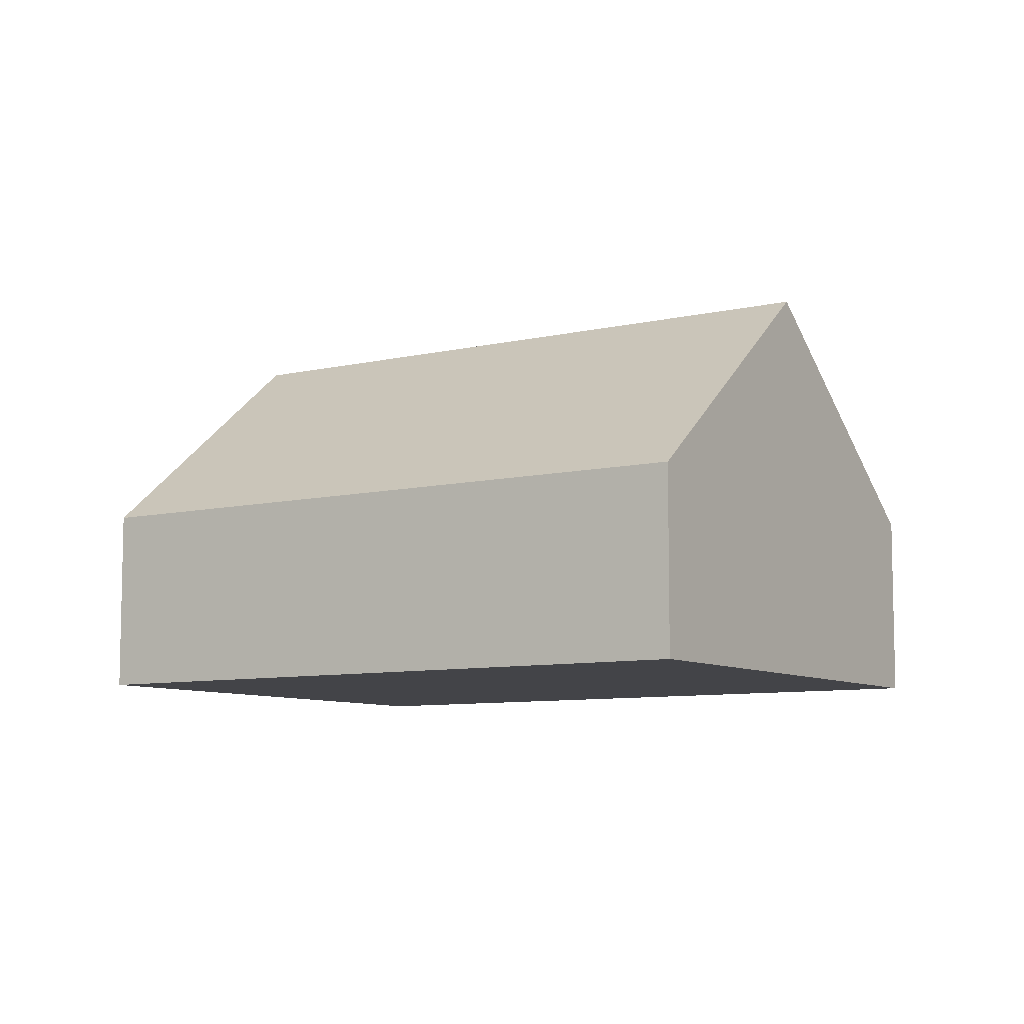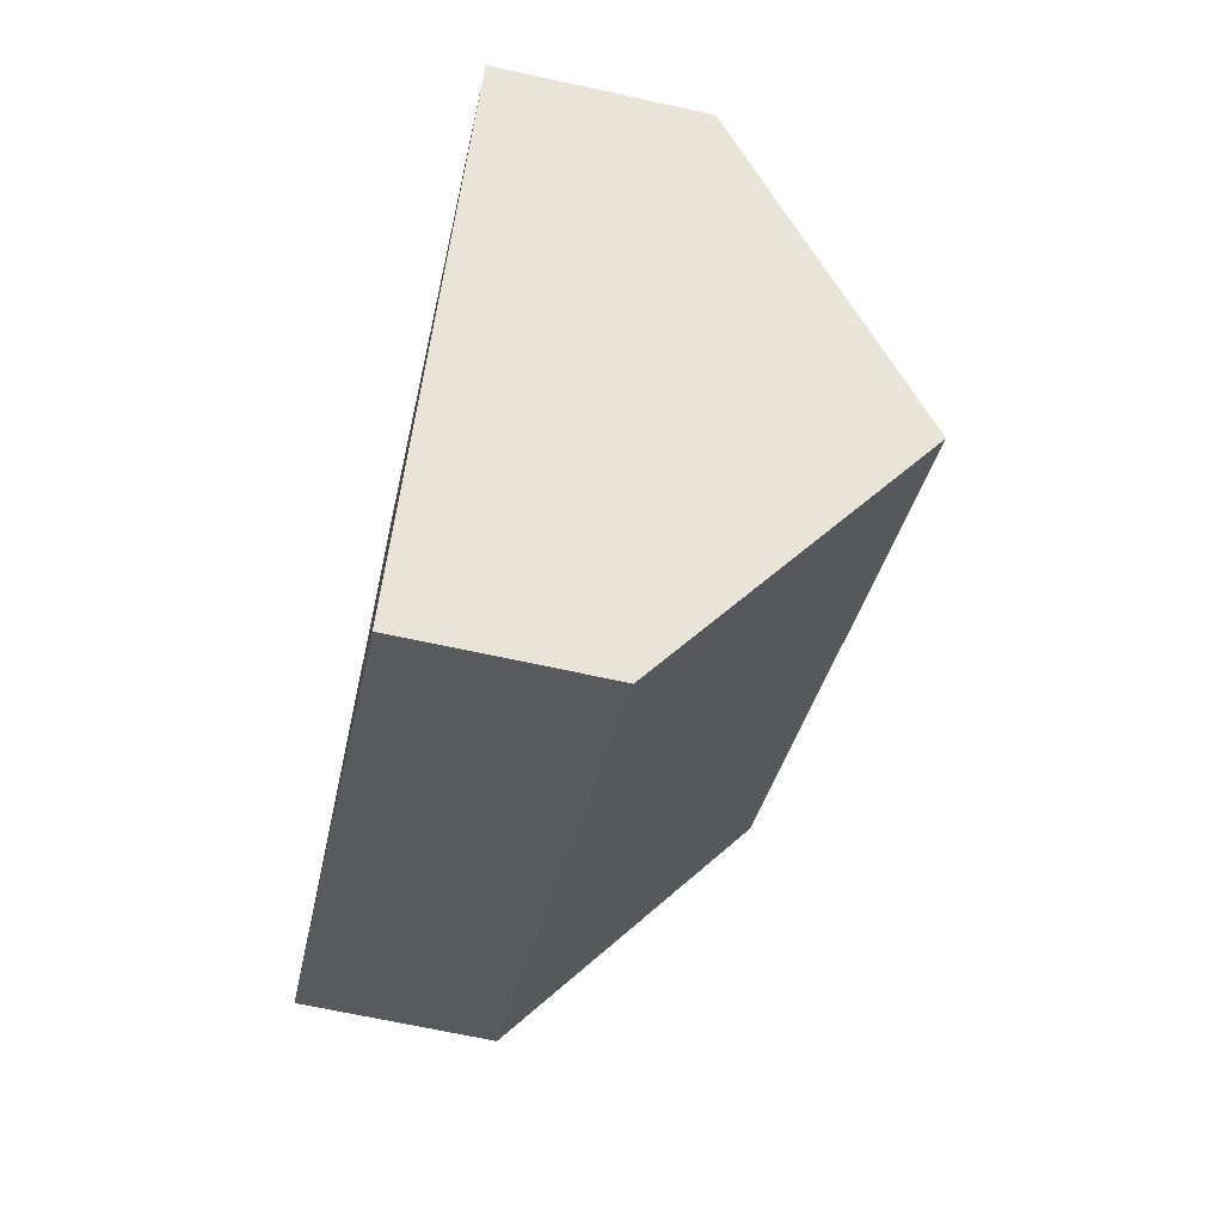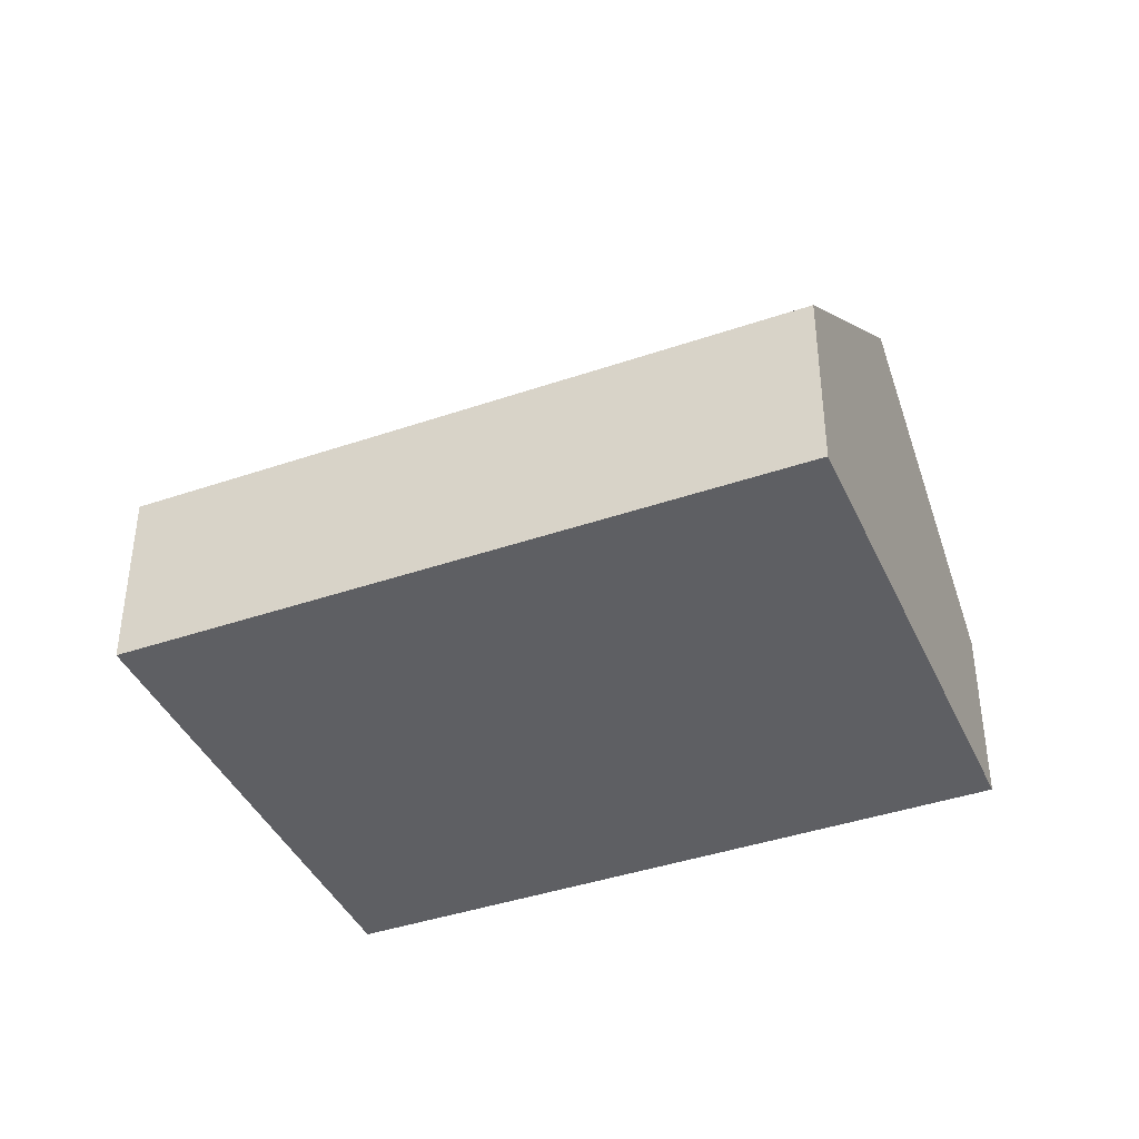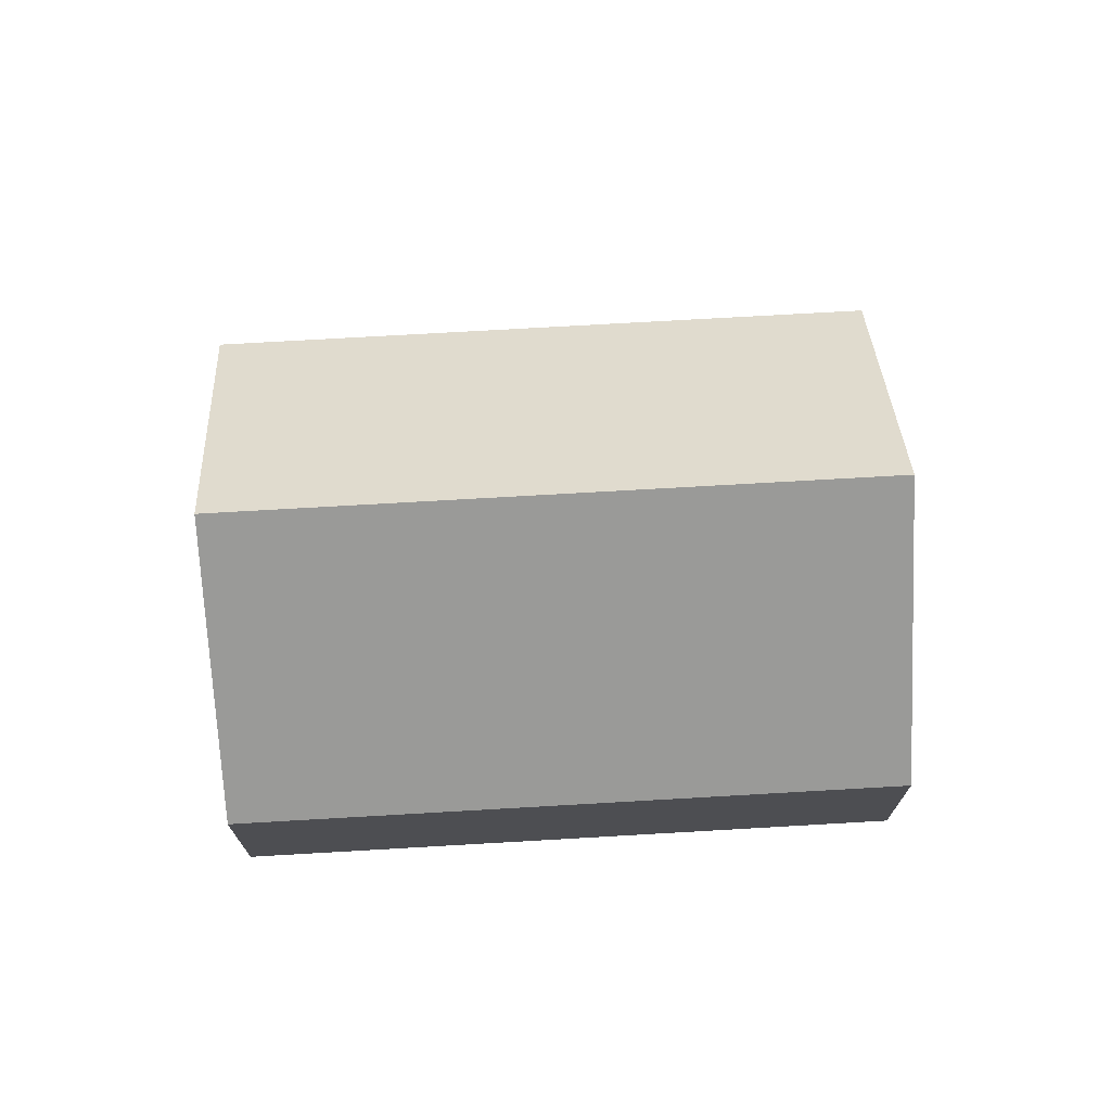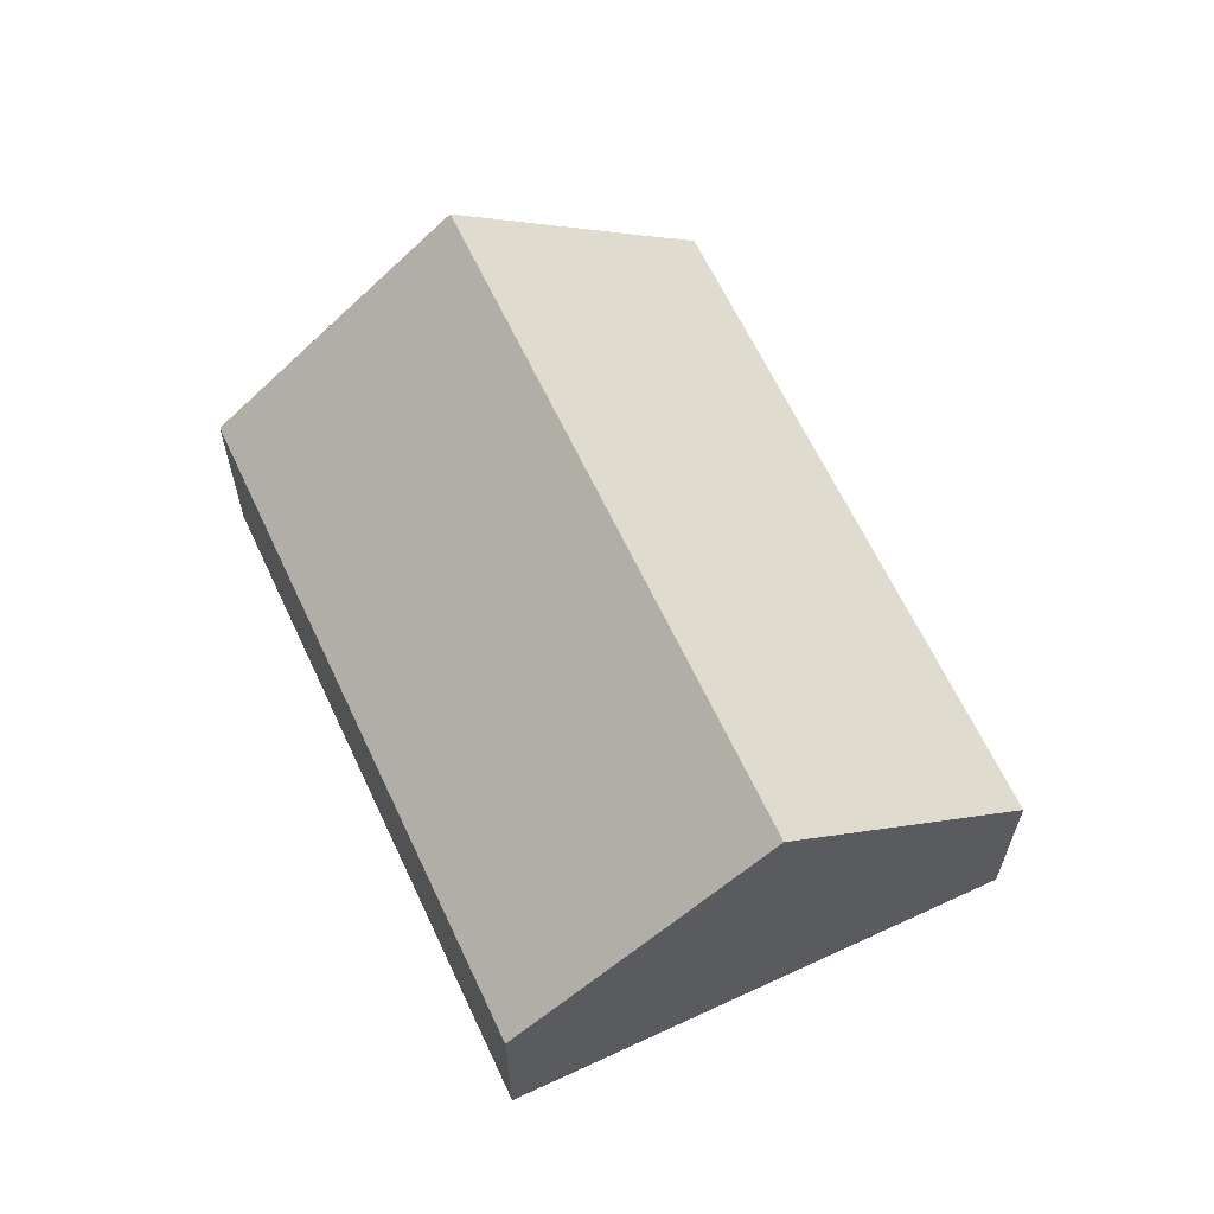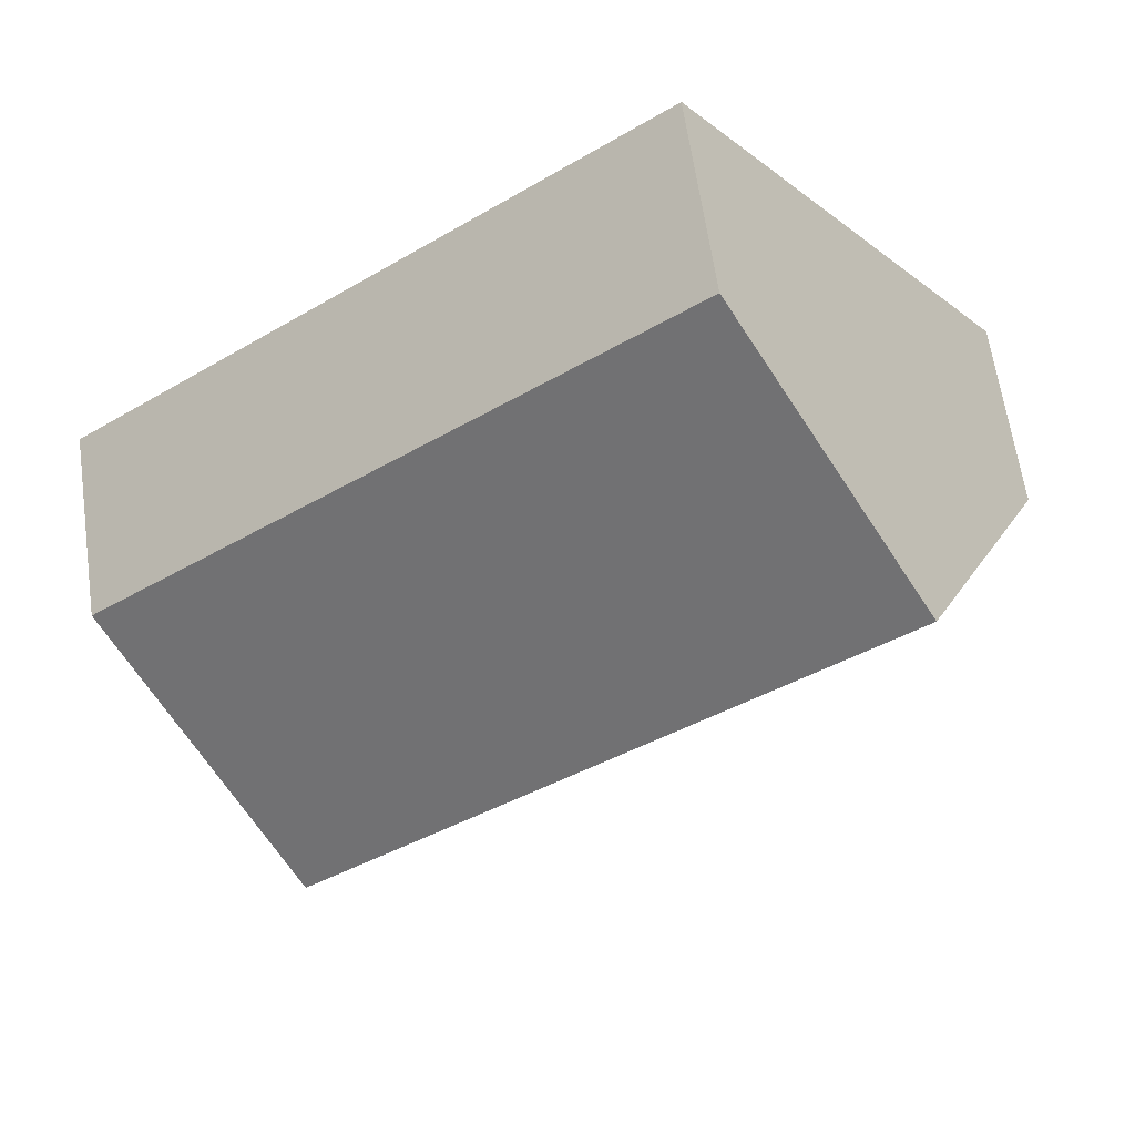
<metadata>
{"format":"obj","ext":"obj","renderer":"f3d","projection":"perspective","resolution":1024,"background":"white","views":[{"elev":-8.2,"azim":-110.1,"up":"+Y"},{"elev":-67.1,"azim":77.6,"up":"+Z"},{"elev":-40.7,"azim":-120.5,"up":"+Y"},{"elev":72.6,"azim":33.4,"up":"+Y"},{"elev":63.9,"azim":101.6,"up":"+Y"},{"elev":62.9,"azim":171.9,"up":"+Z"}]}
</metadata>
<code>
v  3.076 7.751 4.127
v  10.94 3.662 -8.151
v  0 3.662 2.242e-16
v  14.01 7.751 -4.024
v  6.151 3.662 8.253
v  17.09 3.661 0.103
v  10.94 4.991e-16 -8.151
v  0 0 0
v  3.076 -2.527e-16 4.127
v  6.151 -5.054e-16 8.253
v  17.09 -6.307e-18 0.103
v  14.01 2.464e-16 -4.024
g defaultobject
f 1 2 3
f 2 1 4
f 5 4 1
f 4 5 6
f 7 3 2
f 3 7 8
f 8 1 3
f 1 8 5
f 5 8 9
f 5 9 10
f 10 6 5
f 6 10 11
f 6 2 4
f 2 6 7
f 7 6 12
f 12 6 11
f 12 8 7
f 8 12 9
f 9 12 11
f 9 11 10

</code>
